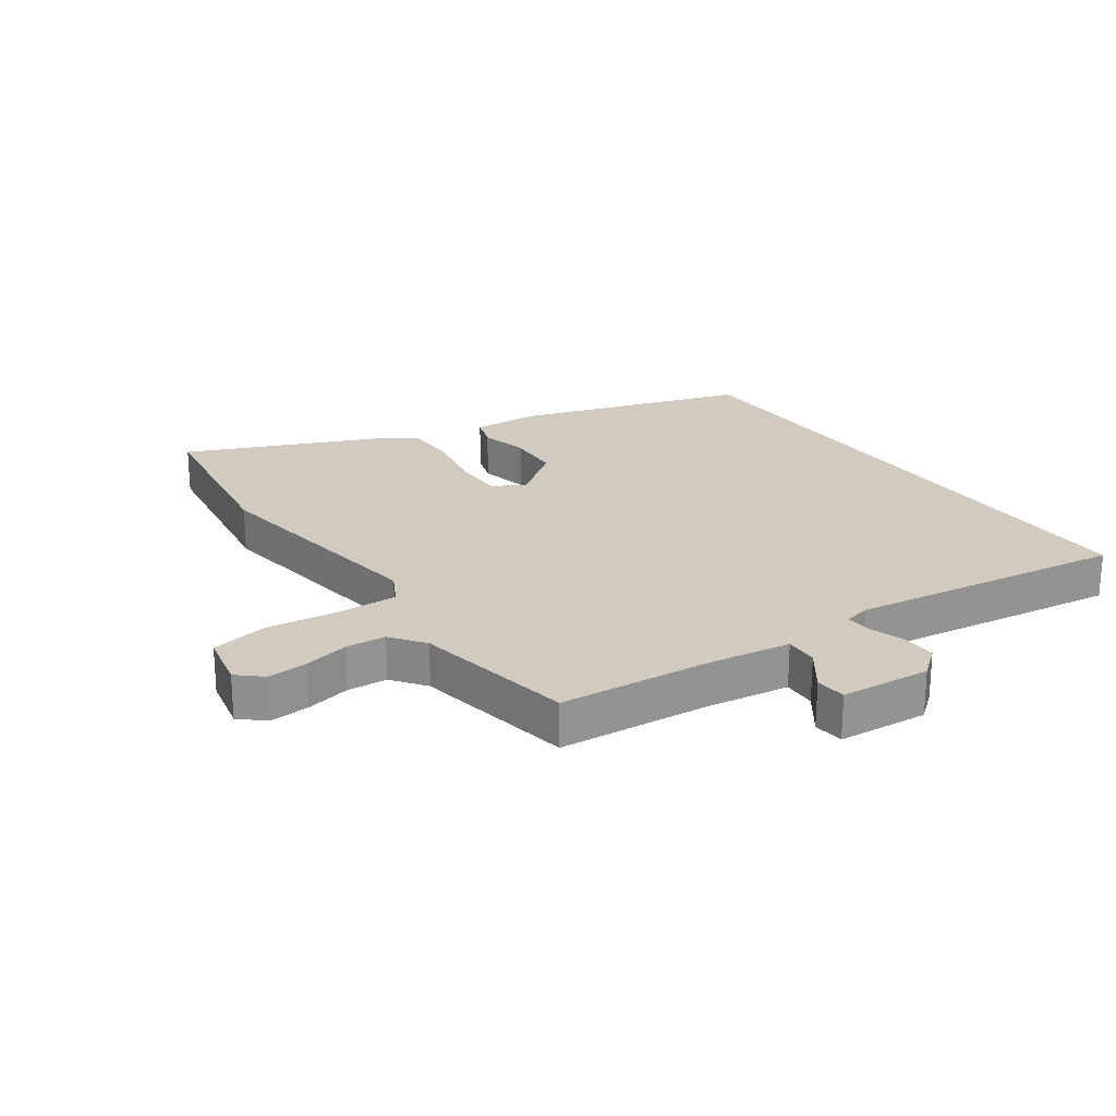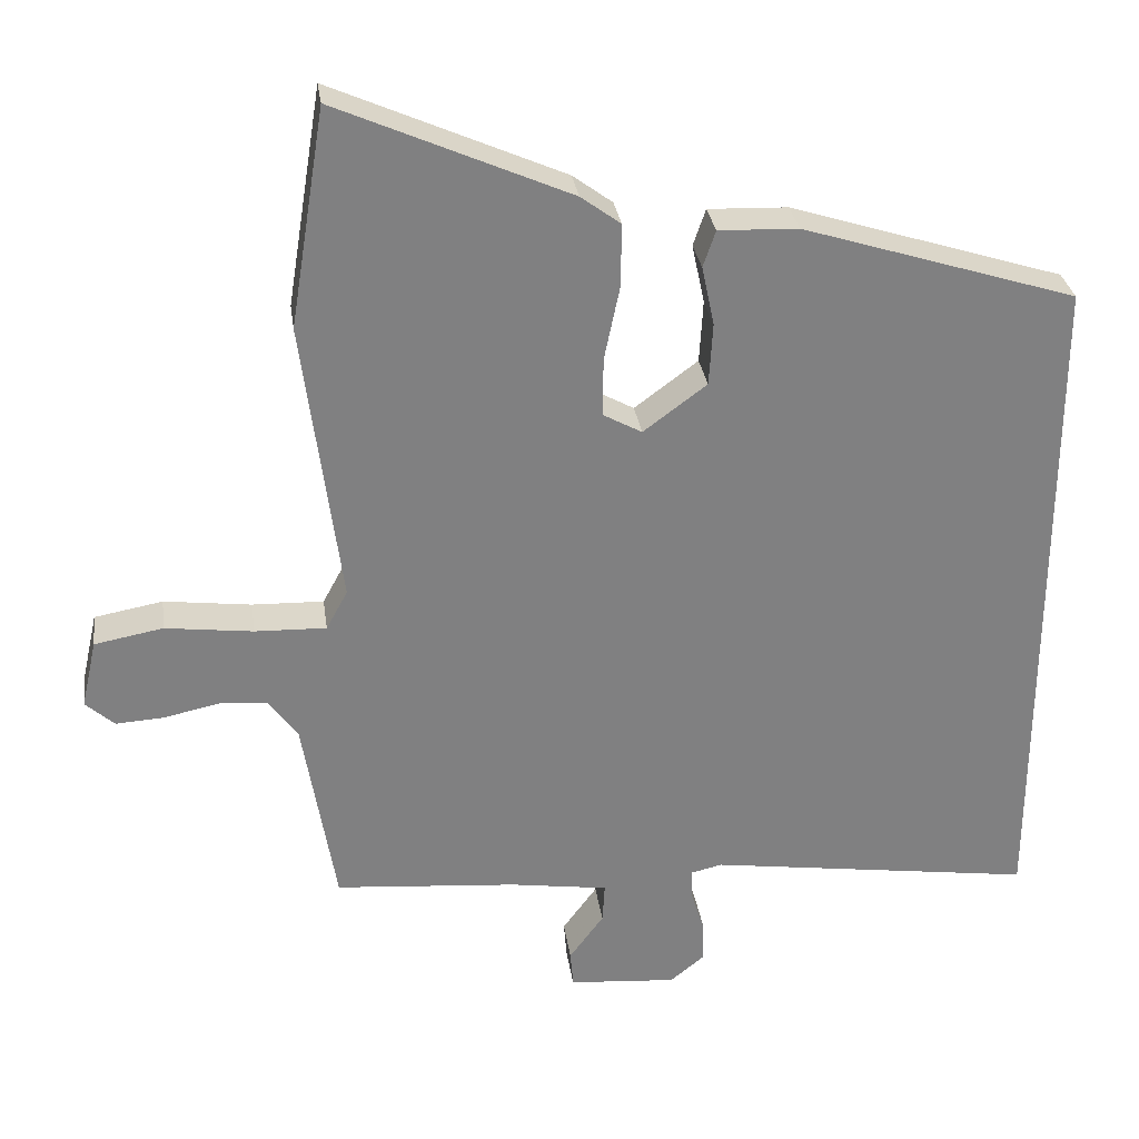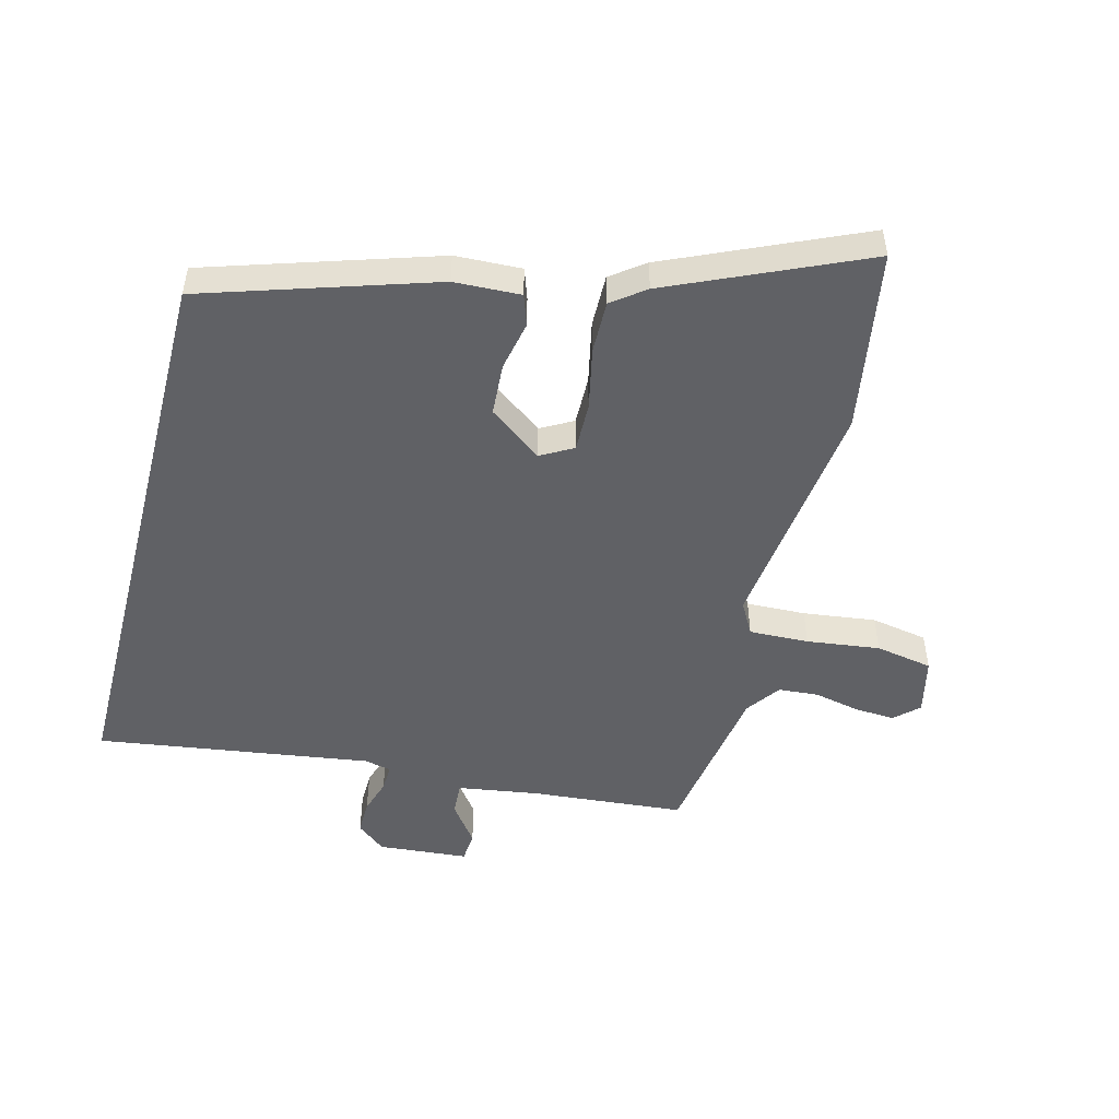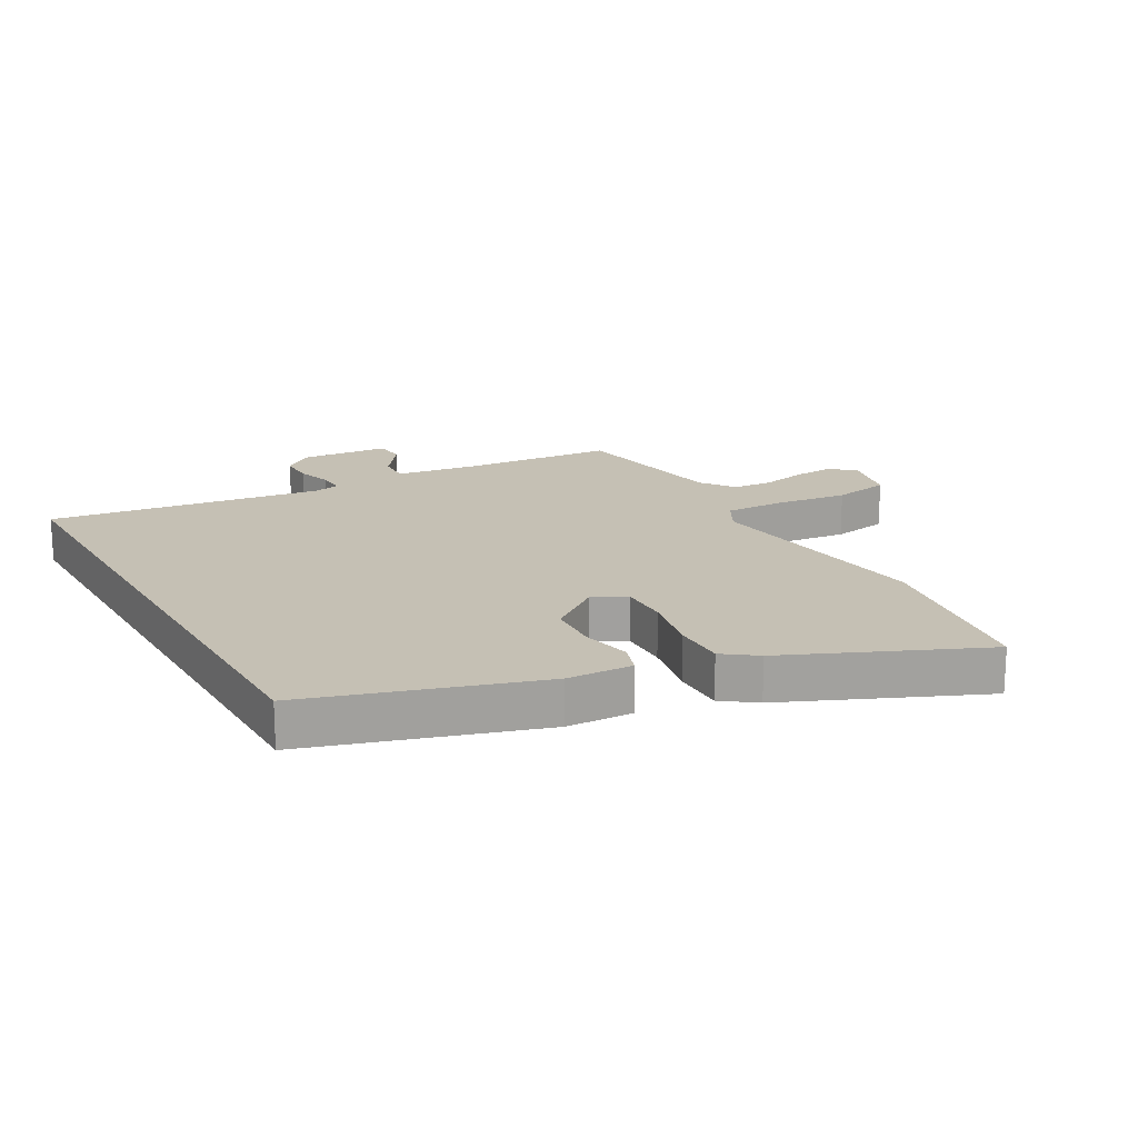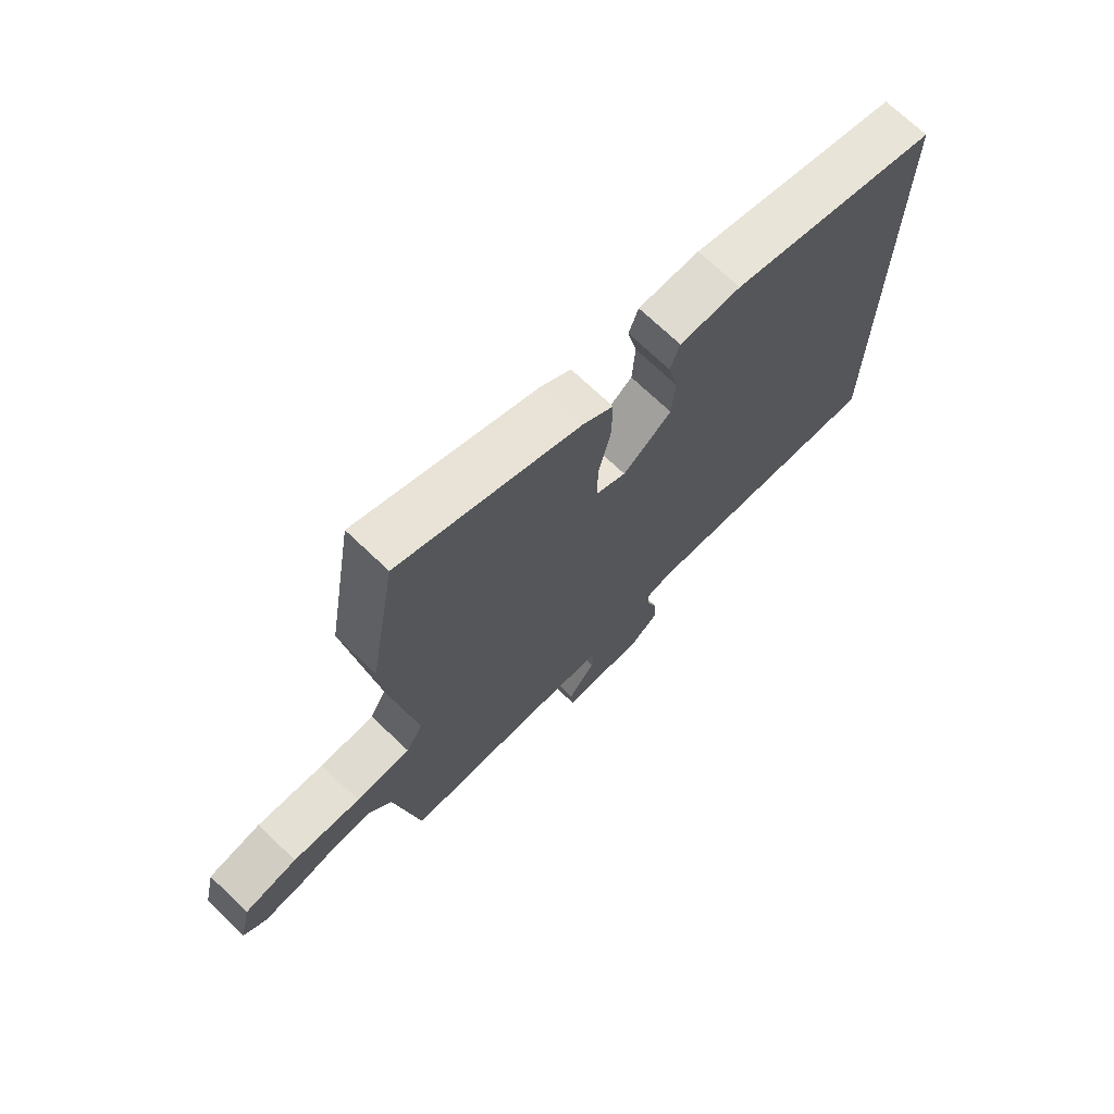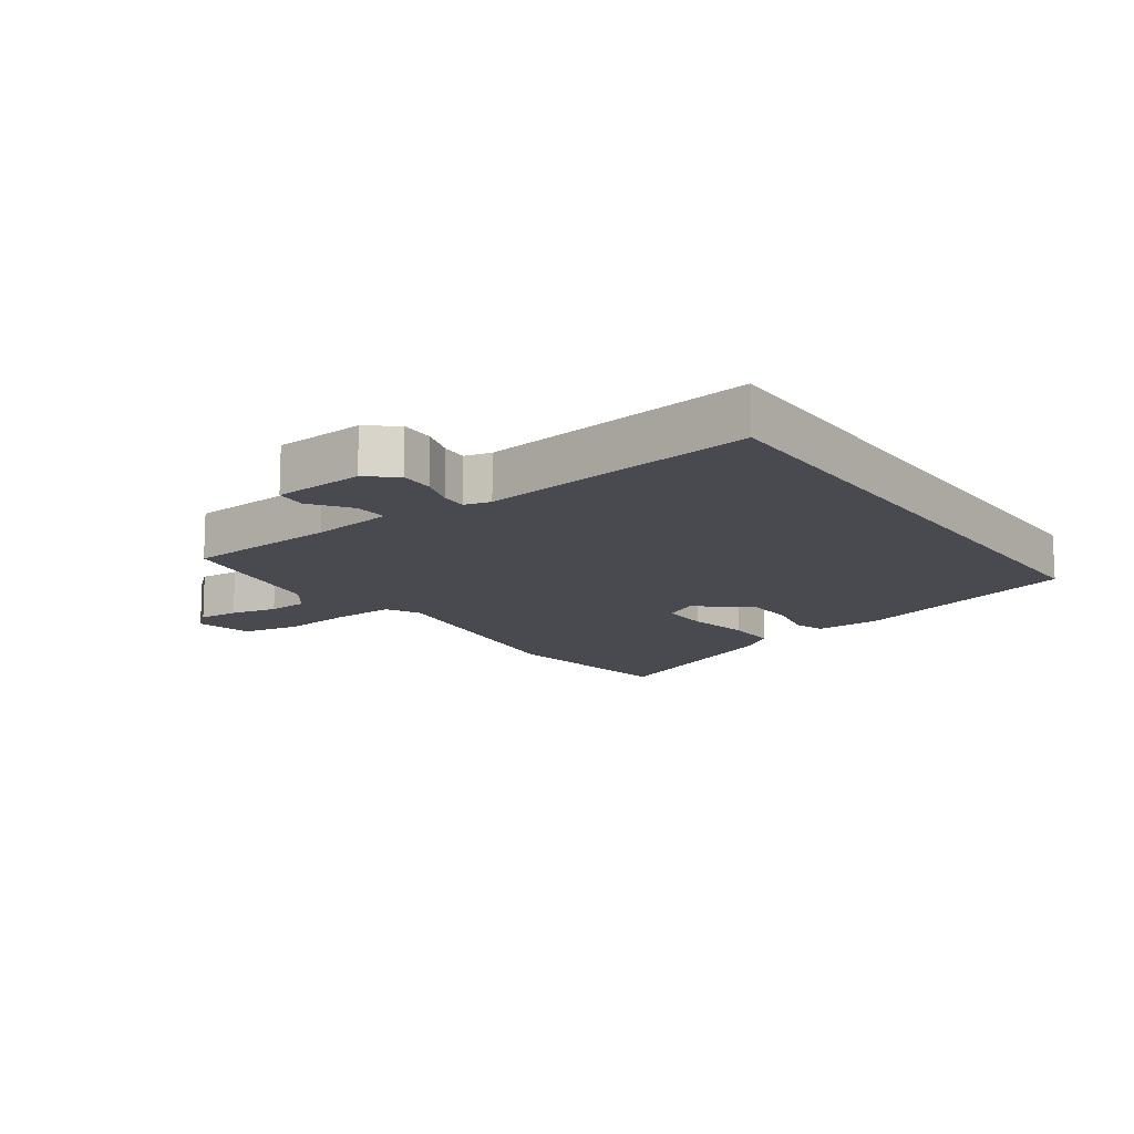
<metadata>
{"format":"obj","ext":"obj","renderer":"f3d","projection":"perspective","resolution":1024,"background":"white","views":[{"elev":23.5,"azim":144.6,"up":"+Y"},{"elev":30.3,"azim":172.0,"up":"+Z"},{"elev":-50.0,"azim":-14.4,"up":"+Y"},{"elev":18.3,"azim":-29.7,"up":"+Y"},{"elev":71.7,"azim":133.6,"up":"+Z"},{"elev":-13.5,"azim":-145.3,"up":"+Y"}]}
</metadata>
<code>
v 0.499 0.07 -0.495
v 0.251 0.07 -0.516
v 0.117 0.07 -0.536
v 0.12 0.07 -0.59
v 0.167 0.07 -0.654
v 0.163 0.07 -0.704
v 0.016 0.07 -0.716
v -0.031 0.07 -0.678
v -0.03 0.07 -0.622
v -0.012 0.07 -0.565
v -0.01 0.07 -0.522
v -0.053 0.07 -0.512
v -0.5 0.07 -0.576
v -0.5 0.07 0.36
v -0.127 0.07 0.478
v -0.019 0.07 0.482
v -0.002 0.07 0.432
v -0.019 0.07 0.351
v -0.014 0.07 0.266
v 0.072 0.07 0.202
v 0.125 0.07 0.231
v 0.124 0.07 0.311
v 0.103 0.07 0.412
v 0.102 0.07 0.498
v 0.156 0.07 0.538
v 0.471 0.07 0.677
v 0.519 0.07 0.38
v 0.468 0.07 -0.01
v 0.497 0.07 -0.063
v 0.594 0.07 -0.06
v 0.713 0.07 -0.045
v 0.806 0.07 -0.062
v 0.827 0.07 -0.155
v 0.788 0.07 -0.19
v 0.723 0.07 -0.186
v 0.648 0.07 -0.17
v 0.583 0.07 -0.175
v 0.543 0.07 -0.23
v 0.499 0 -0.495
v 0.251 0 -0.516
v 0.117 0 -0.536
v 0.12 0 -0.59
v 0.167 0 -0.654
v 0.163 0 -0.704
v 0.016 0 -0.716
v -0.031 0 -0.678
v -0.03 0 -0.622
v -0.012 0 -0.565
v -0.01 0 -0.522
v -0.053 0 -0.512
v -0.5 0 -0.576
v -0.5 0 0.36
v -0.127 0 0.478
v -0.019 0 0.482
v -0.002 0 0.432
v -0.019 0 0.351
v -0.014 0 0.266
v 0.072 0 0.202
v 0.125 0 0.231
v 0.124 0 0.311
v 0.103 0 0.412
v 0.102 0 0.498
v 0.156 0 0.538
v 0.471 0 0.677
v 0.519 0 0.38
v 0.468 0 -0.01
v 0.497 0 -0.063
v 0.594 0 -0.06
v 0.713 0 -0.045
v 0.806 0 -0.062
v 0.827 0 -0.155
v 0.788 0 -0.19
v 0.723 0 -0.186
v 0.648 0 -0.17
v 0.583 0 -0.175
v 0.543 0 -0.23
f 33 34 35 36
f 33 36 37
f 30 31 32 33
f 29 30 33 37
f 25 26 27 28
f 25 28 29
f 22 23 24 25
f 21 22 25 29
f 20 21 29 37
f 15 16 17 18
f 15 18 19
f 12 13 14 15
f 11 12 15 19
f 7 8 9 10
f 7 10 11
f 4 5 6 7
f 3 4 7 11
f 2 3 11 19
f 38 1 2 19
f 20 37 38
f 19 20 38
f 74 73 72 71
f 75 74 71
f 71 70 69 68
f 75 71 68 67
f 66 65 64 63
f 67 66 63
f 63 62 61 60
f 67 63 60 59
f 75 67 59 58
f 56 55 54 53
f 57 56 53
f 53 52 51 50
f 57 53 50 49
f 48 47 46 45
f 49 48 45
f 45 44 43 42
f 49 45 42 41
f 57 49 41 40
f 57 40 39 76
f 76 75 58
f 76 58 57
f 1 39 40 2
f 2 40 41 3
f 3 41 42 4
f 4 42 43 5
f 5 43 44 6
f 6 44 45 7
f 7 45 46 8
f 8 46 47 9
f 9 47 48 10
f 10 48 49 11
f 11 49 50 12
f 12 50 51 13
f 13 51 52 14
f 14 52 53 15
f 15 53 54 16
f 16 54 55 17
f 17 55 56 18
f 18 56 57 19
f 19 57 58 20
f 20 58 59 21
f 21 59 60 22
f 22 60 61 23
f 23 61 62 24
f 24 62 63 25
f 25 63 64 26
f 26 64 65 27
f 27 65 66 28
f 28 66 67 29
f 29 67 68 30
f 30 68 69 31
f 31 69 70 32
f 32 70 71 33
f 33 71 72 34
f 34 72 73 35
f 35 73 74 36
f 36 74 75 37
f 37 75 76 38
f 38 76 39 1

</code>
